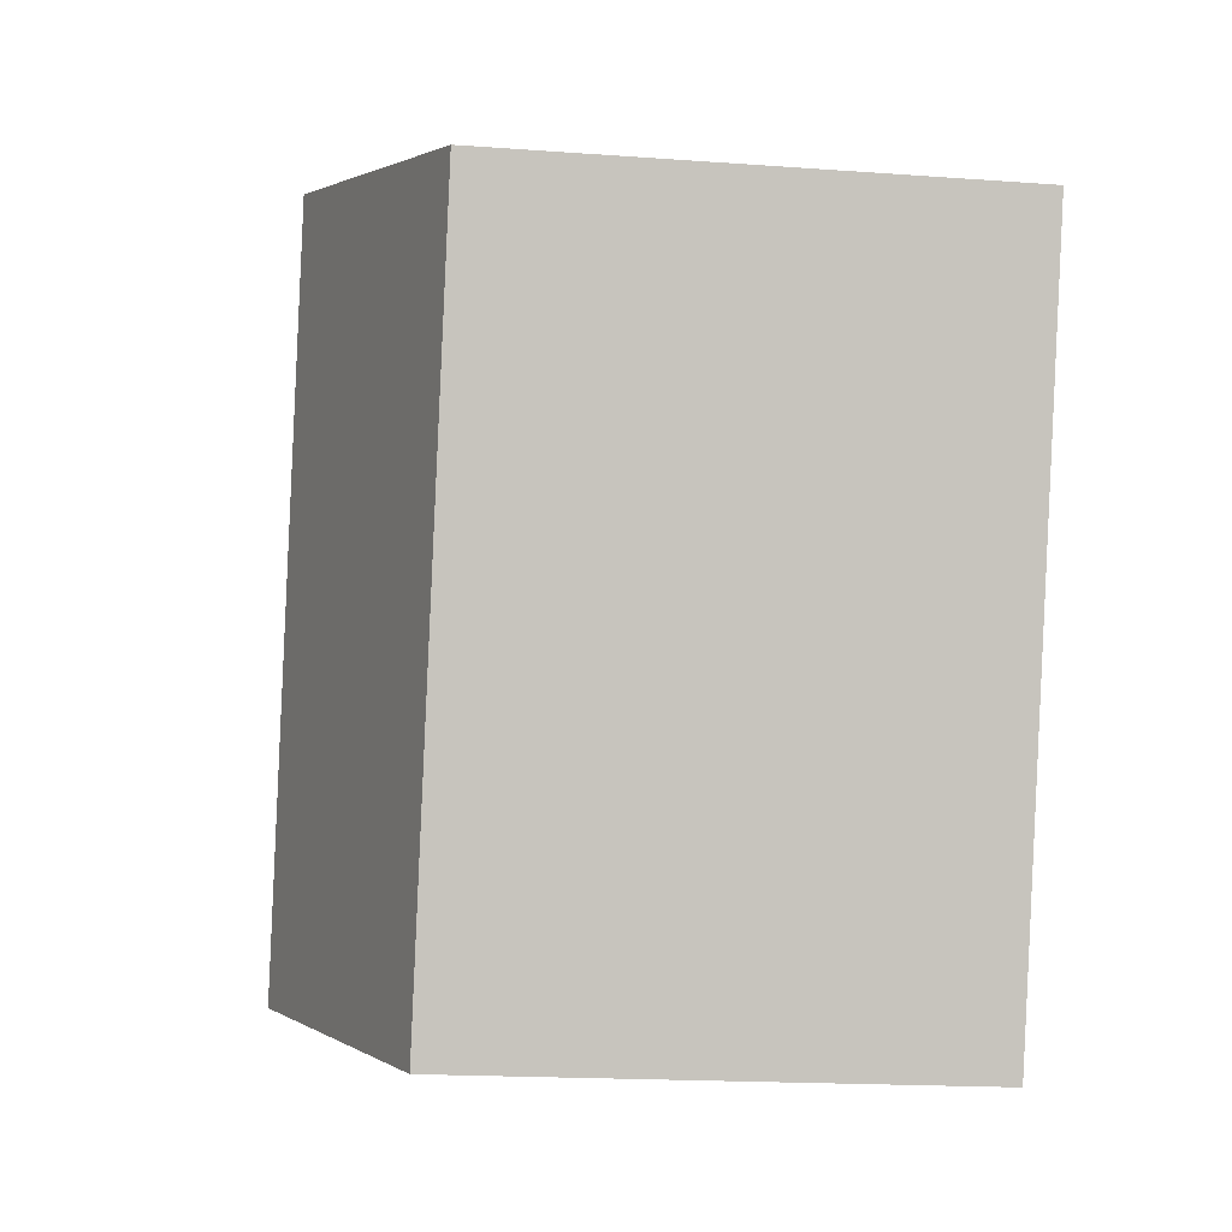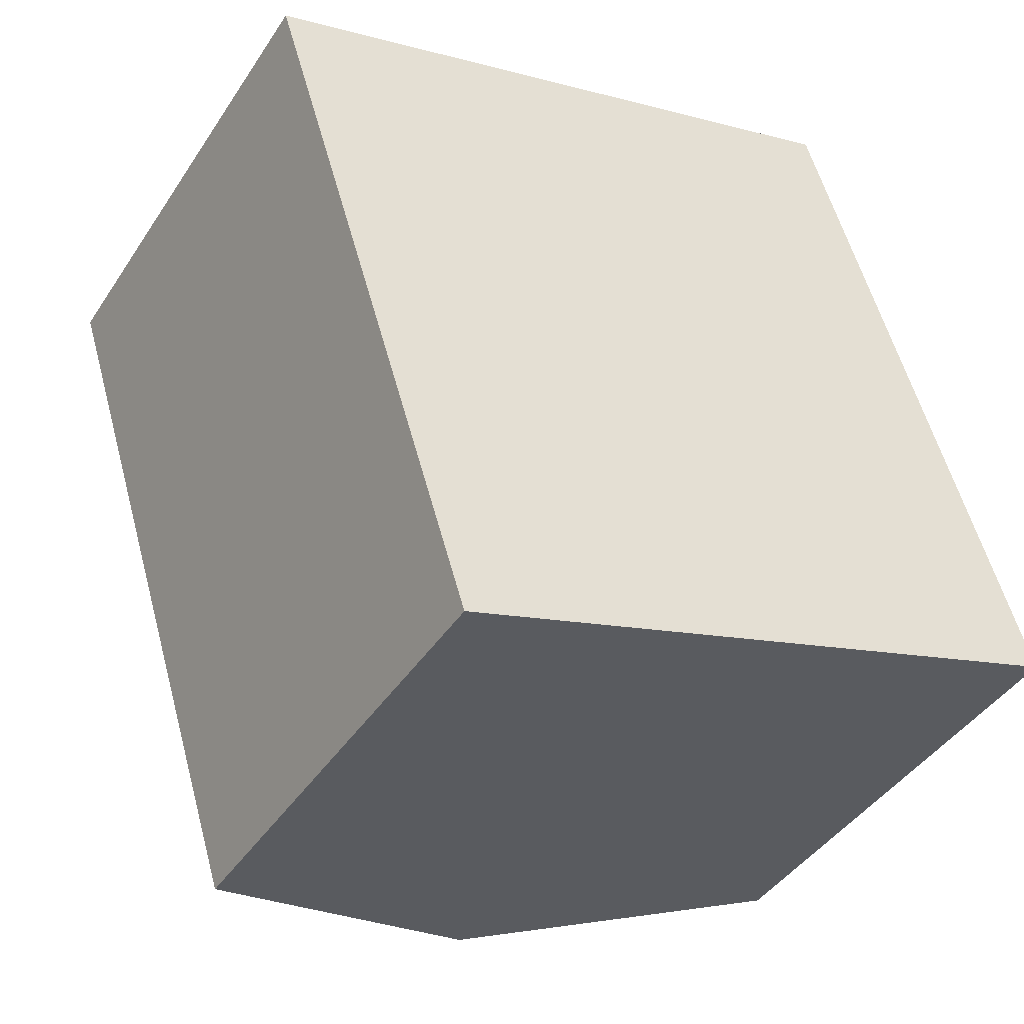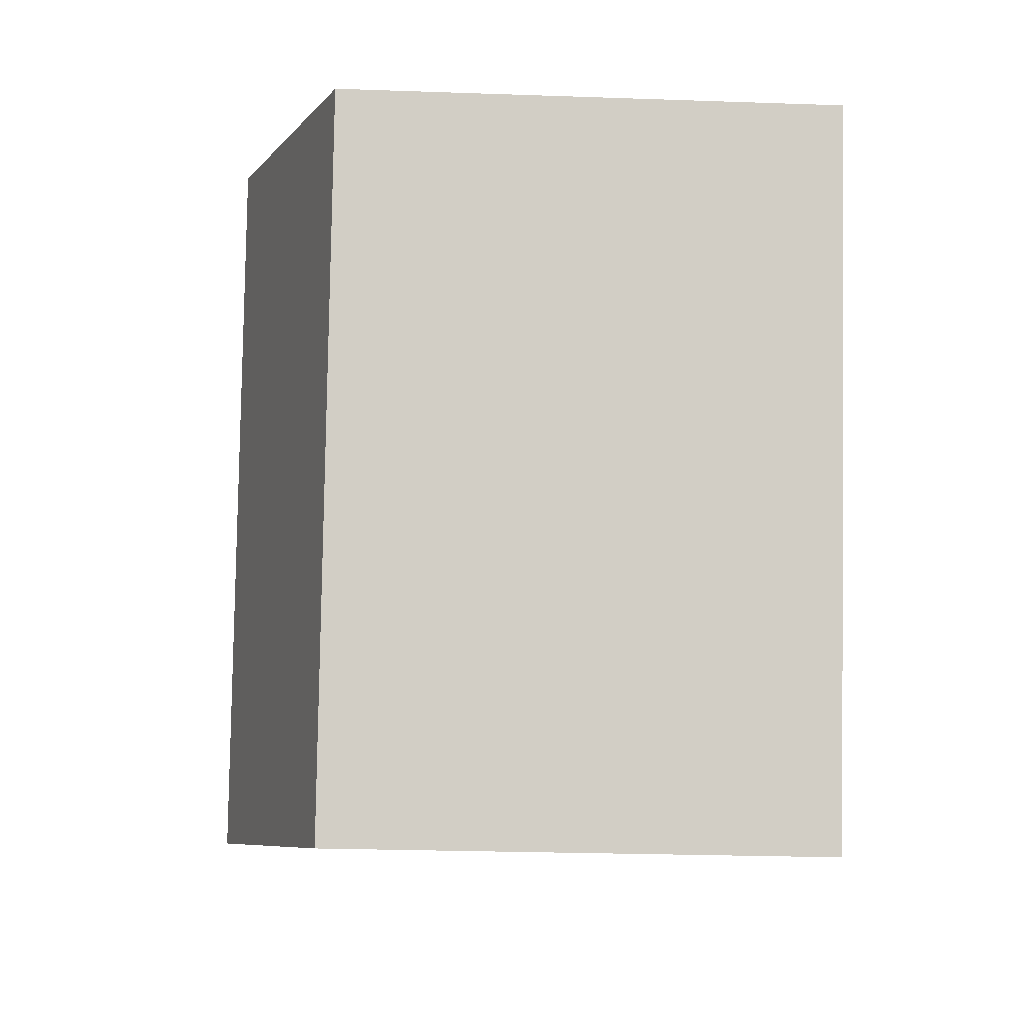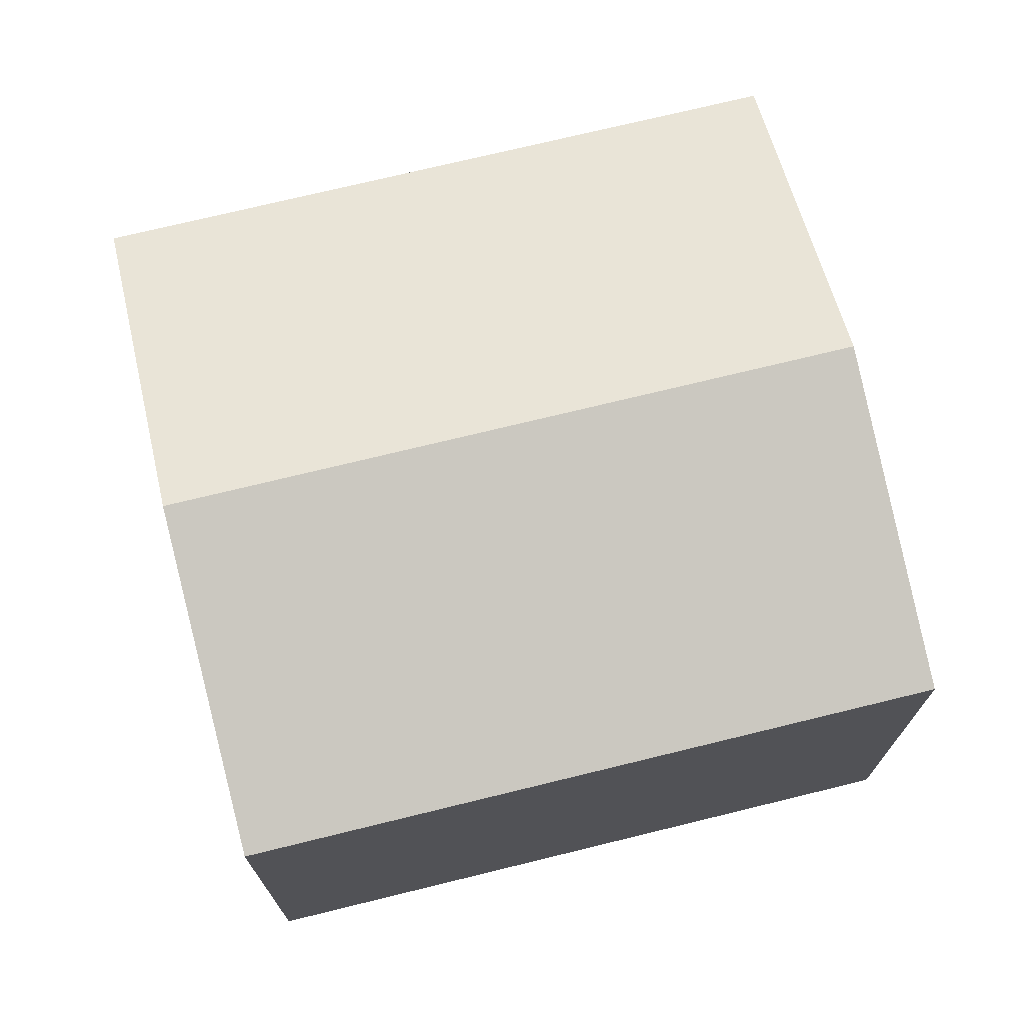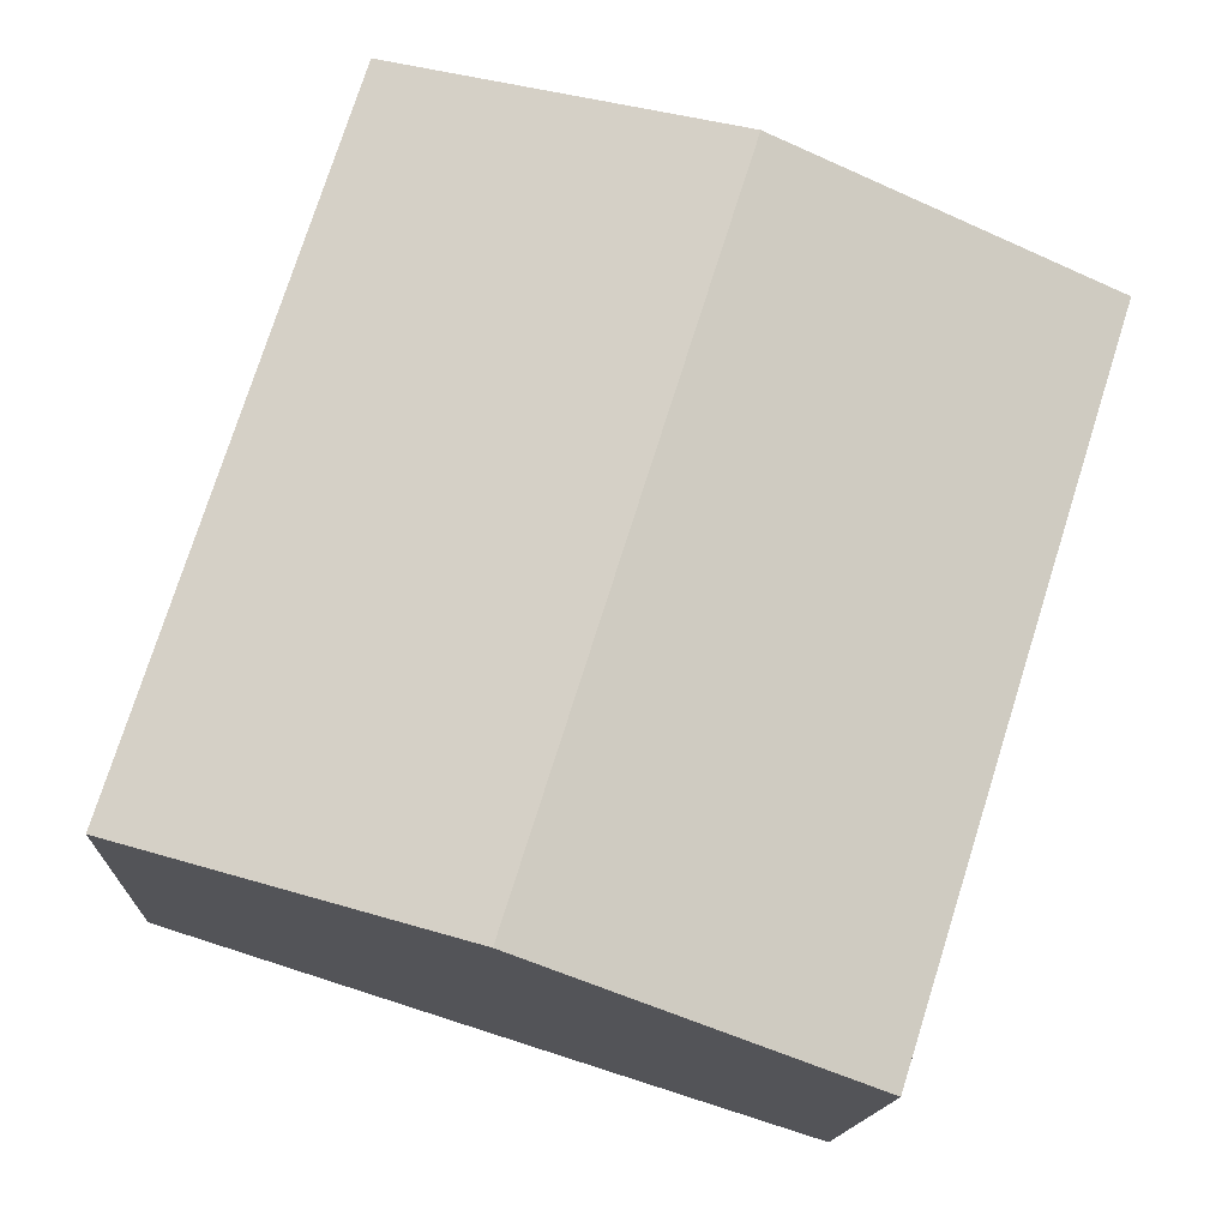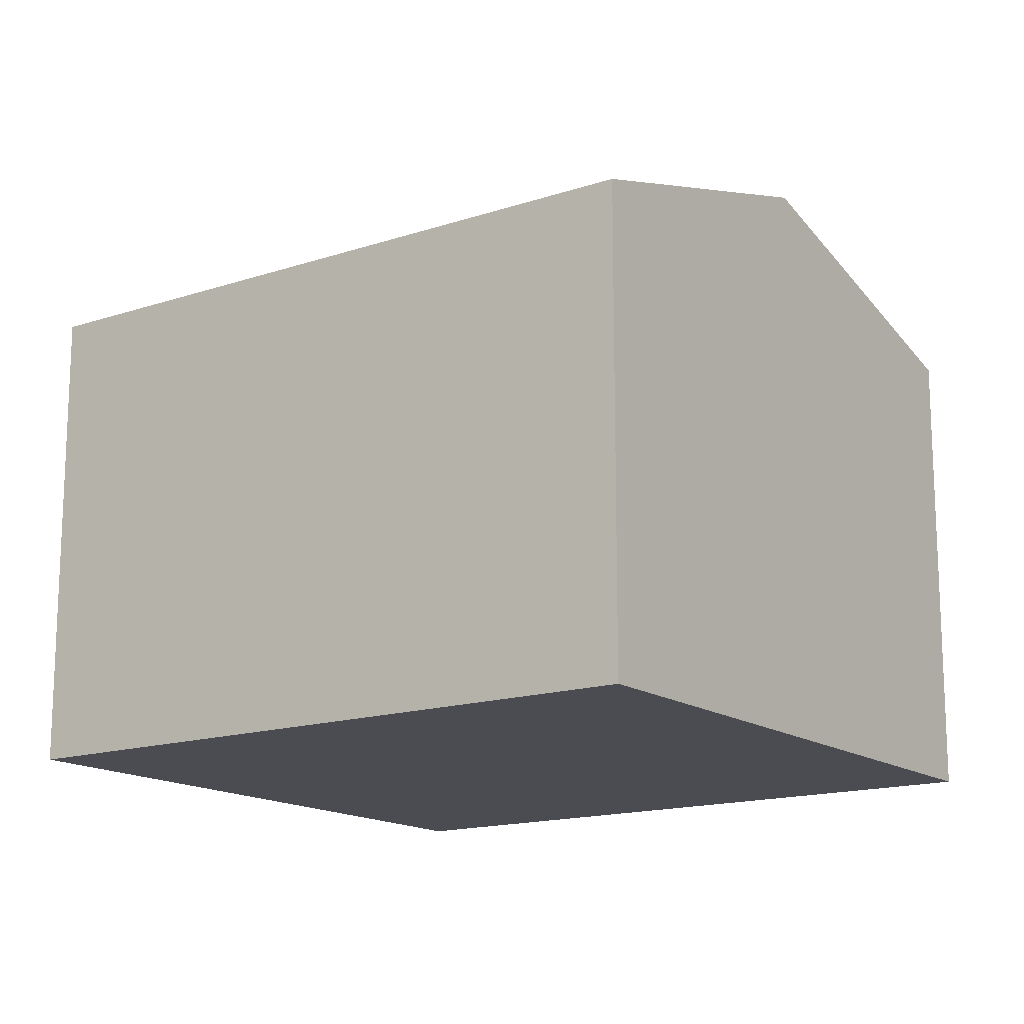
<metadata>
{"format":"obj","ext":"obj","renderer":"f3d","projection":"perspective","resolution":1024,"background":"white","views":[{"elev":-17.1,"azim":-98.5,"up":"+Z"},{"elev":-42.3,"azim":-30.6,"up":"+Z"},{"elev":-24.7,"azim":-93.3,"up":"+Z"},{"elev":72.7,"azim":58.7,"up":"+Y"},{"elev":-14.3,"azim":177.2,"up":"+Z"},{"elev":-15.4,"azim":-72.4,"up":"+Y"}]}
</metadata>
<code>
v  9.256 9.993 -9.865
v  11.88 8.292 1.276
v  14.84 8.292 -8.101
v  5.585 9.993 1.763
v  11.17 8.292 3.526
v  3.671 8.292 -11.63
v  0 8.292 5.077e-16
v  3.671 7.12e-16 -11.63
v  0 0 0
v  11.17 -2.159e-16 3.526
v  5.585 -1.08e-16 1.763
v  14.84 4.96e-16 -8.101
v  11.88 -7.813e-17 1.276
v  9.256 6.041e-16 -9.865
g defaultobject
f 1 2 3
f 2 1 4
f 2 4 5
f 6 4 1
f 4 6 7
f 8 7 6
f 7 8 9
f 9 4 7
f 4 9 5
f 5 9 10
f 10 9 11
f 10 2 5
f 2 10 3
f 3 10 12
f 12 10 13
f 1 8 6
f 8 1 3
f 8 3 14
f 14 3 12
f 8 11 9
f 11 8 10
f 10 8 13
f 13 8 12
f 12 8 14

</code>
